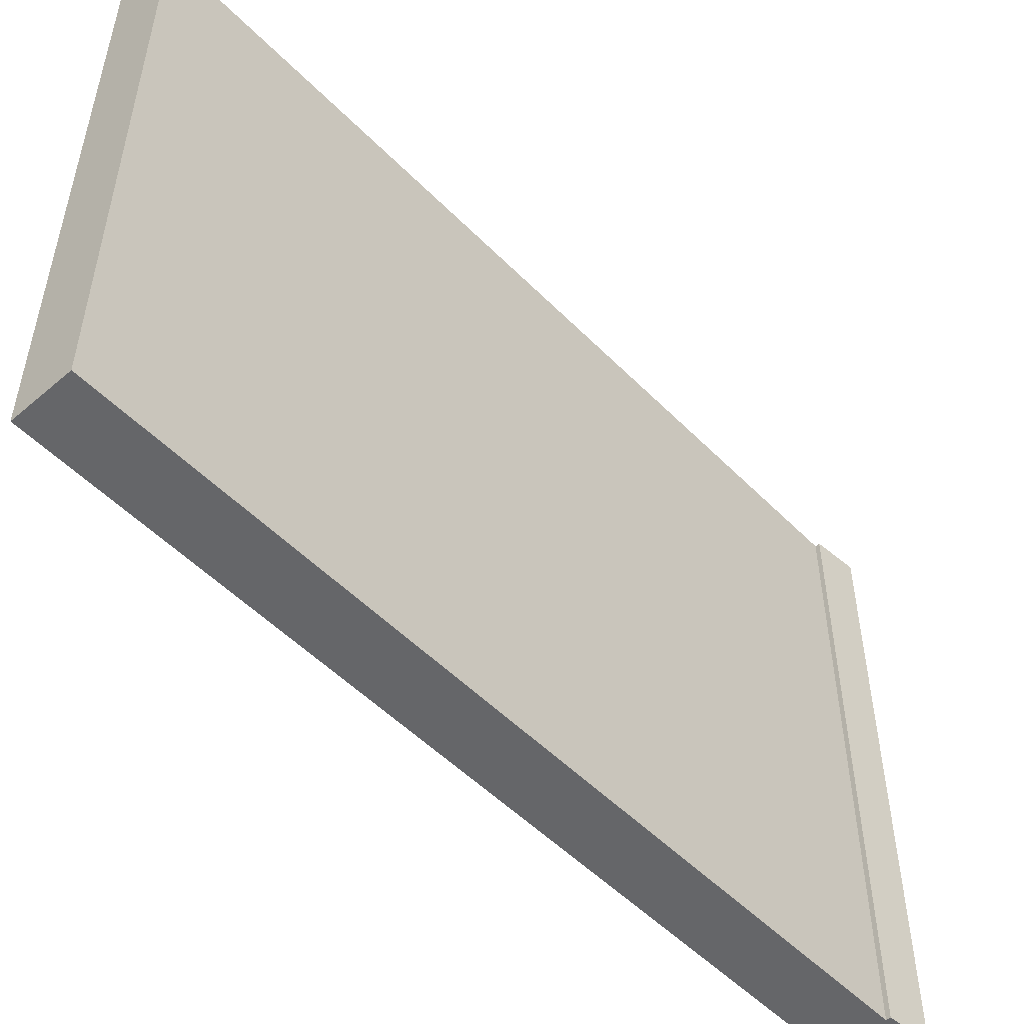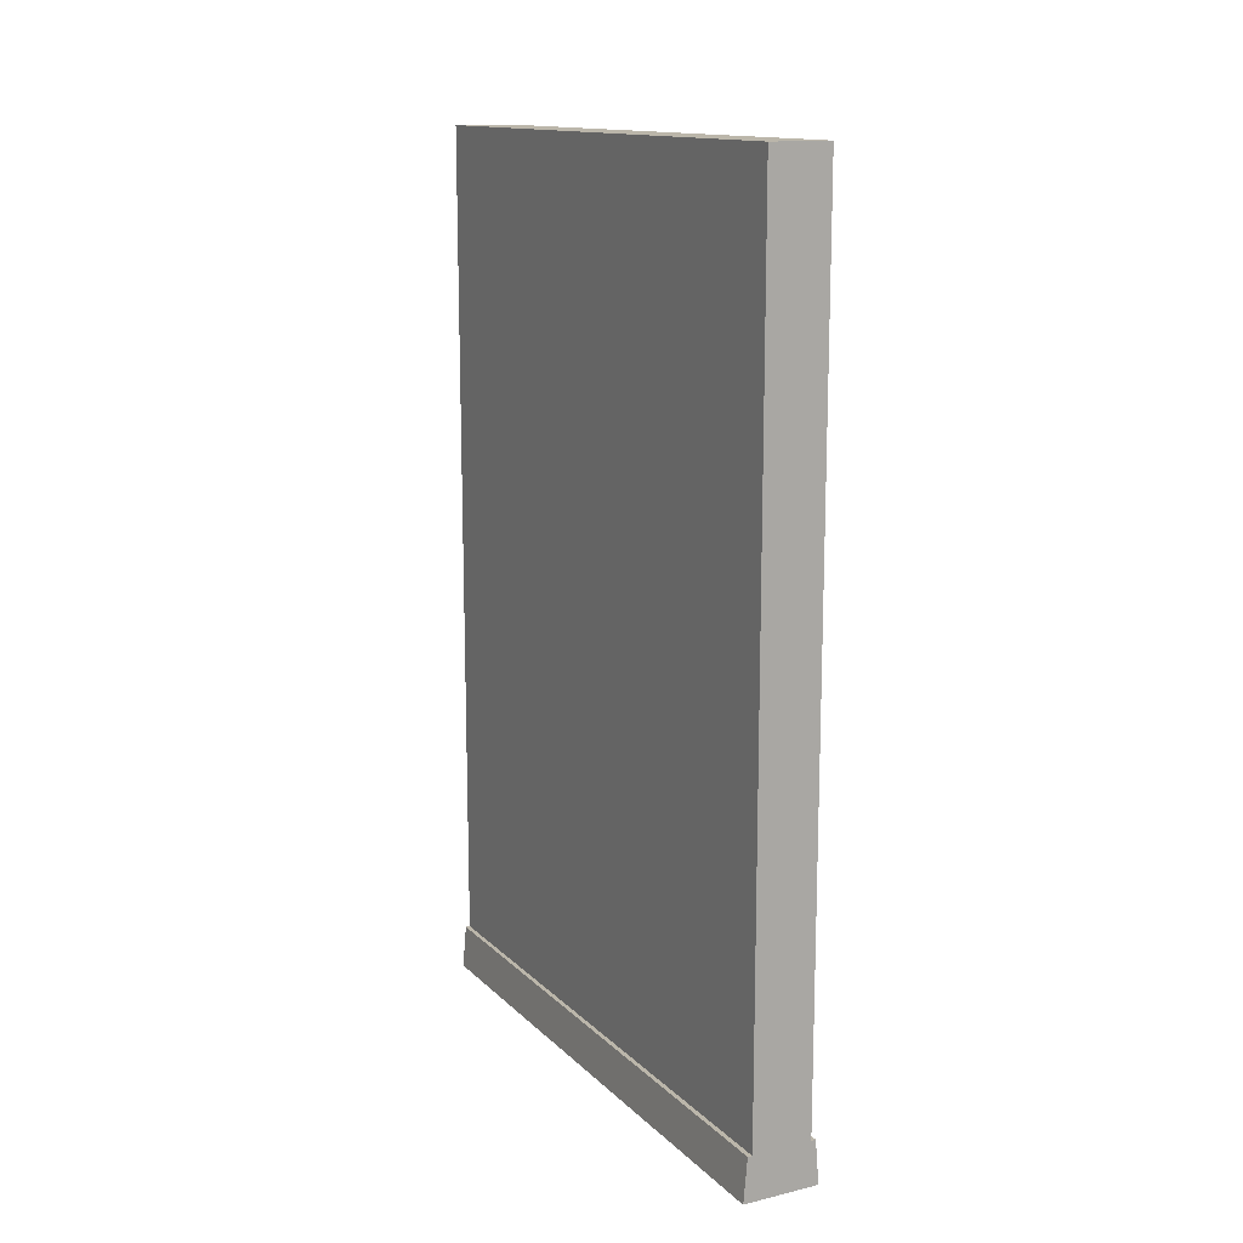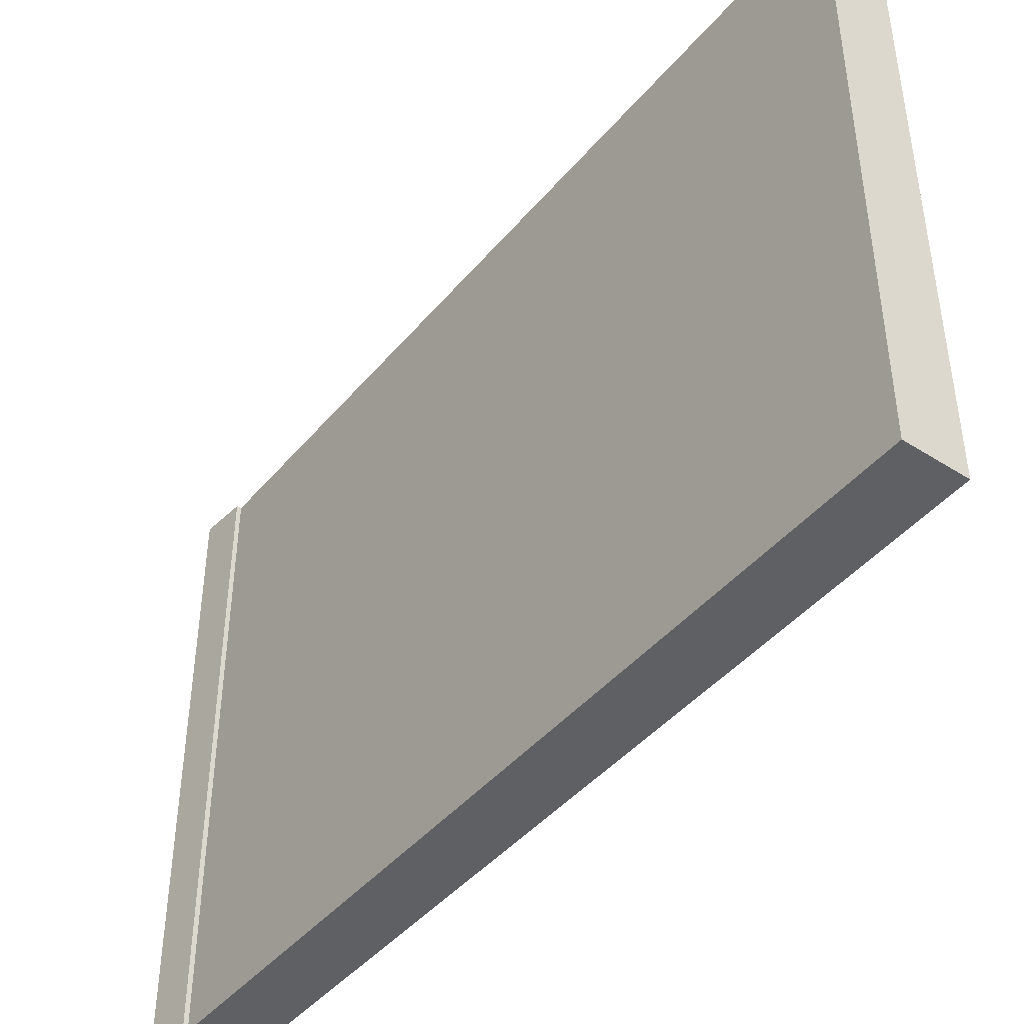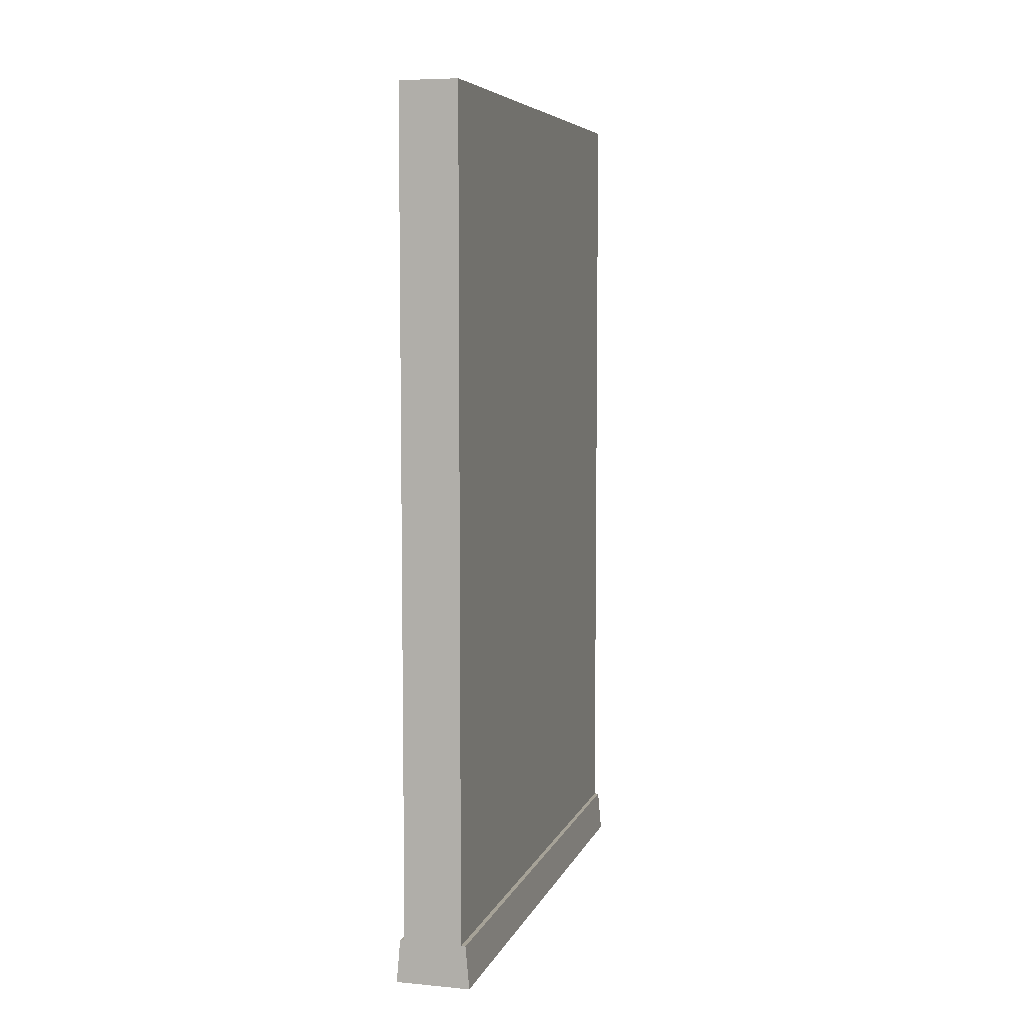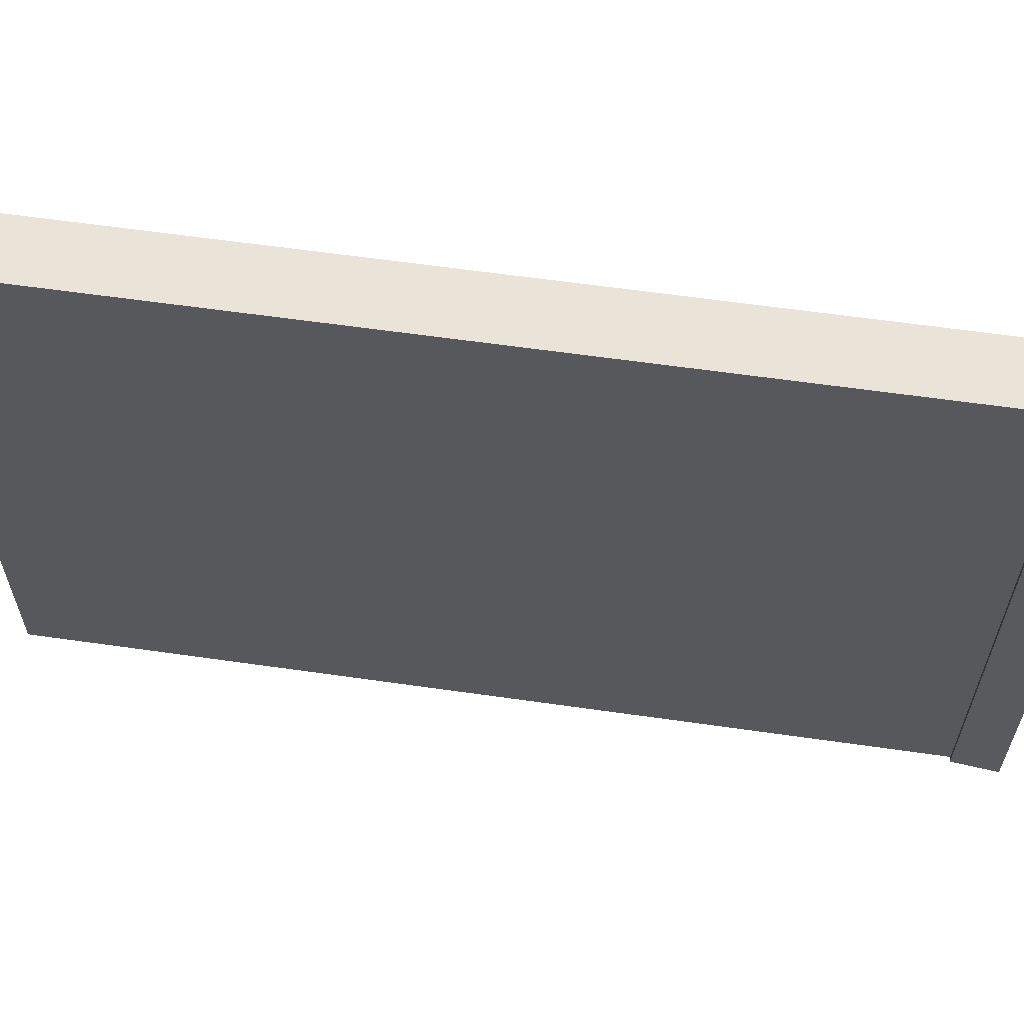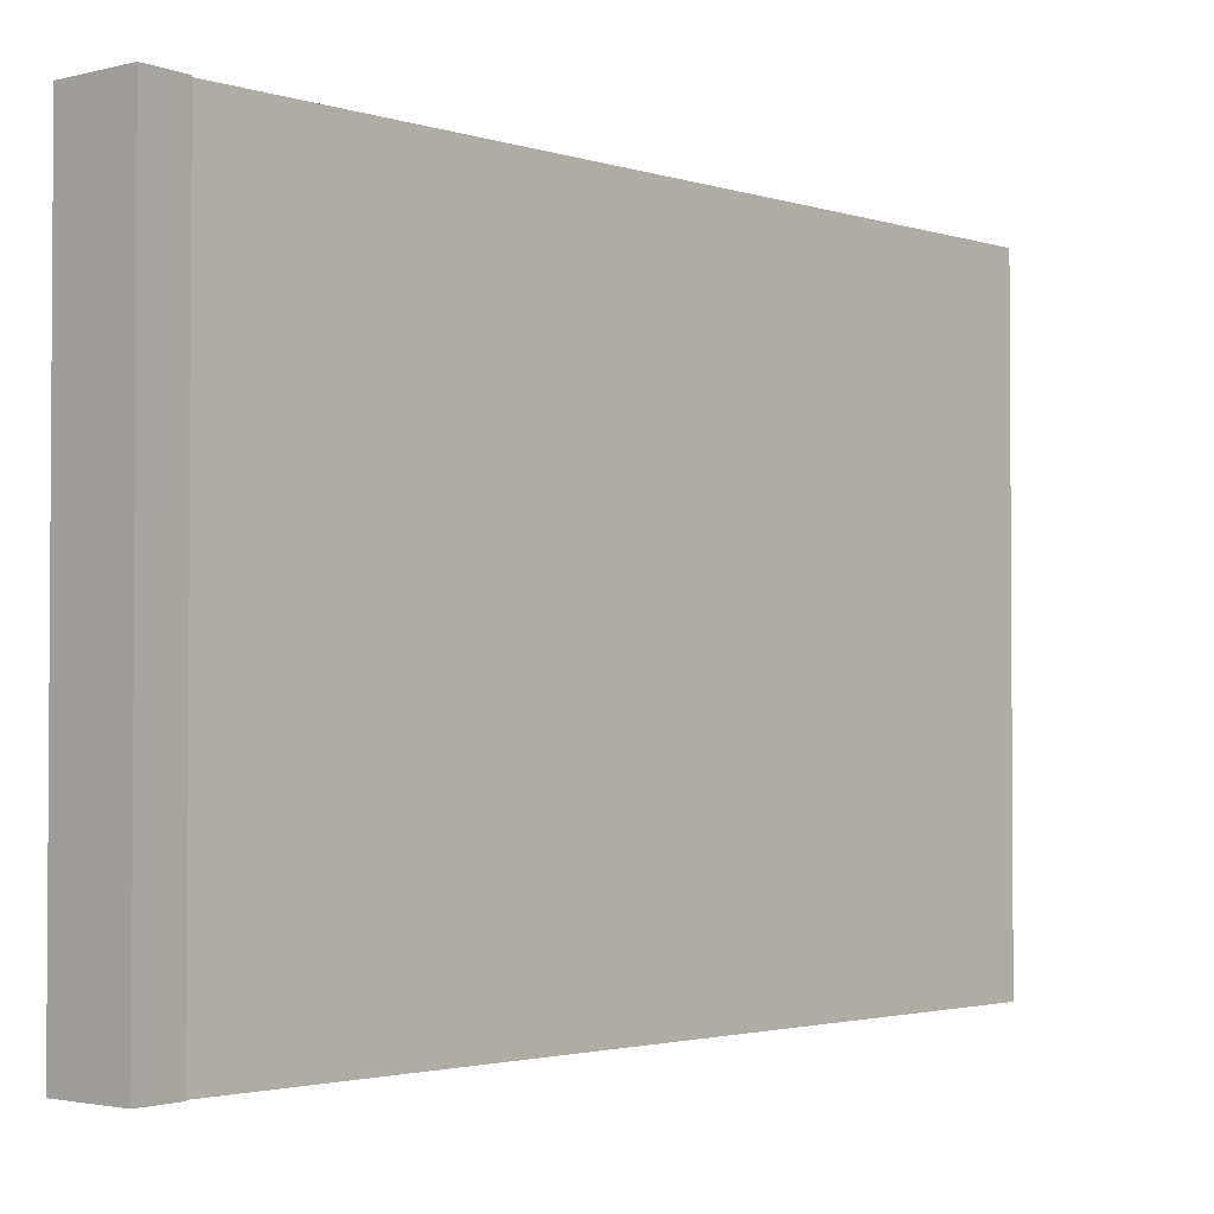
<metadata>
{"format":"obj","ext":"obj","renderer":"f3d","projection":"perspective","resolution":1024,"background":"white","views":[{"elev":-51.9,"azim":-137.3,"up":"+Z"},{"elev":13.9,"azim":152.3,"up":"+Y"},{"elev":-43.9,"azim":143.1,"up":"+Z"},{"elev":6.5,"azim":-164.5,"up":"+Y"},{"elev":61.2,"azim":-81.7,"up":"+Z"},{"elev":-2.3,"azim":41.7,"up":"+Z"}]}
</metadata>
<code>
o Wall_Piece_Cube.001
v 0.1 0 -1
v 0.1 0 1
v -0.1 0 1
v -0.1 0 -1
v 0.1 3 -1
v 0.1 3 1
v -0.1 3 1
v -0.1 3 -1
v 0.1 0.1478 -1
v 0.1 0.1478 1
v -0.1 0.1478 1
v -0.1 0.1478 -1
v 0.1286 0 -1
v 0.1286 0 1
v -0.1286 0 1
v -0.1286 0 -1
v 0.1155 0.1478 -1
v 0.1155 0.1478 1
v -0.1155 0.1478 1
v -0.1155 0.1478 -1
f 12 19 11
f 10 17 9
f 19 16 15
f 17 14 13
f 4 20 12
f 2 18 10
f 1 14 2
f 3 16 4
f 3 19 15
f 1 17 13
f 12 20 19
f 10 18 17
f 19 20 16
f 17 18 14
f 4 16 20
f 2 14 18
f 1 13 14
f 3 15 16
f 3 11 19
f 1 9 17
f 2 4 1
f 8 6 5
f 5 10 9
f 6 11 10
f 11 8 12
f 1 12 9
f 9 8 5
f 10 3 2
f 2 3 4
f 8 7 6
f 5 6 10
f 6 7 11
f 11 7 8
f 1 4 12
f 9 12 8
f 10 11 3

</code>
